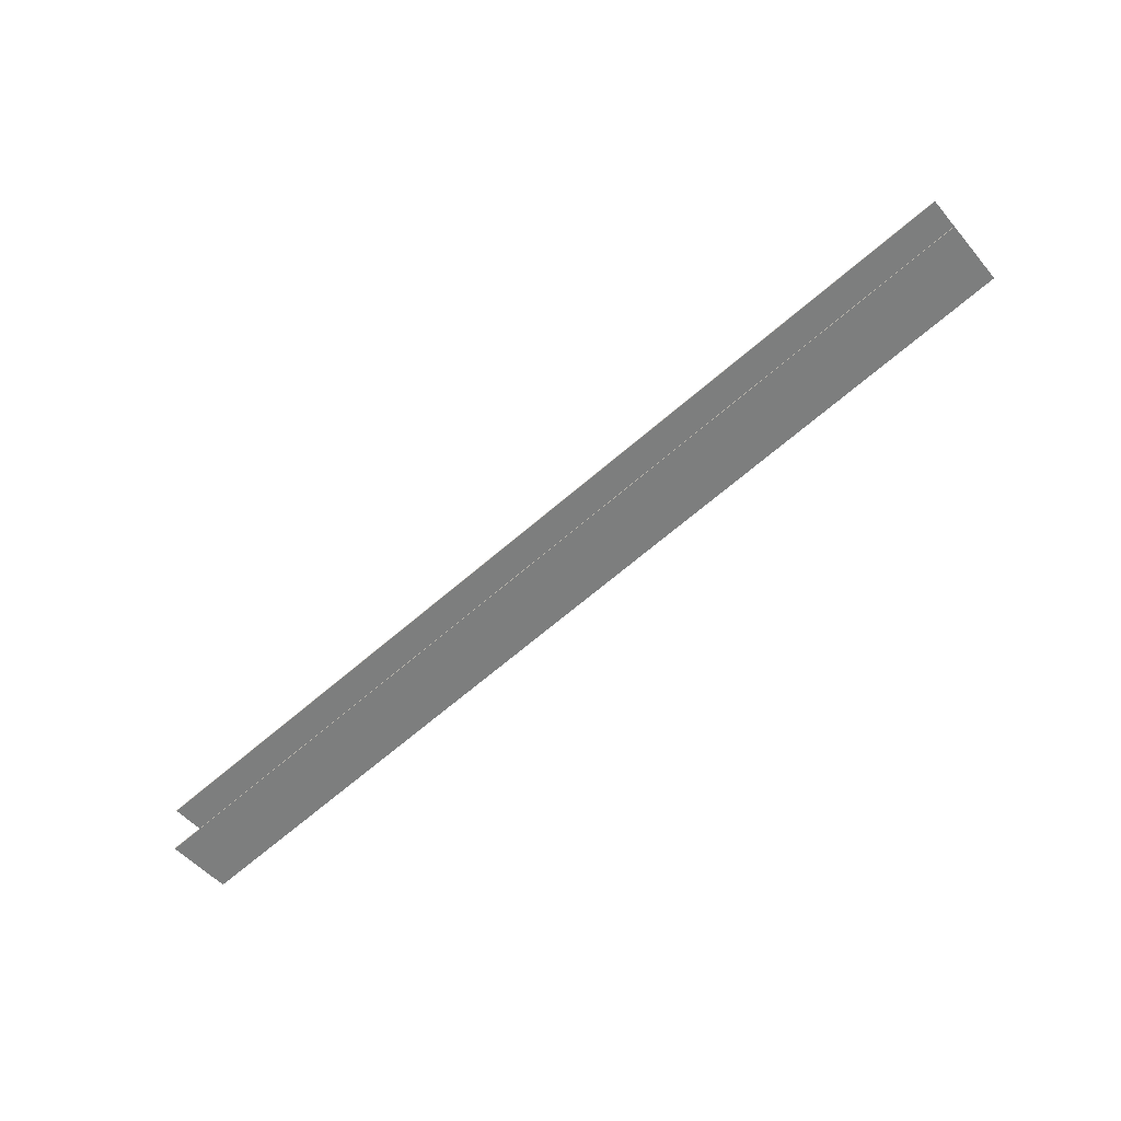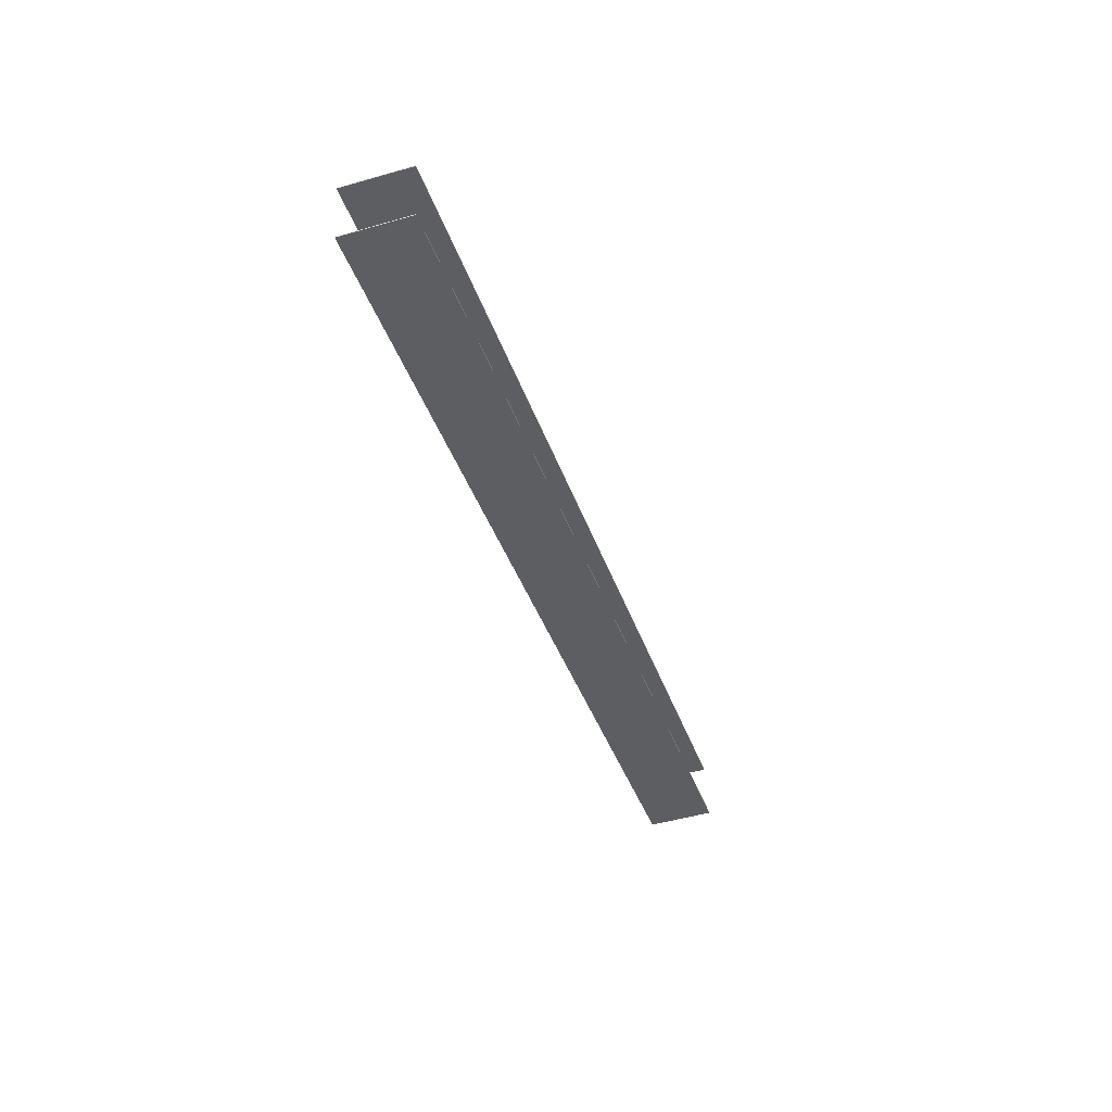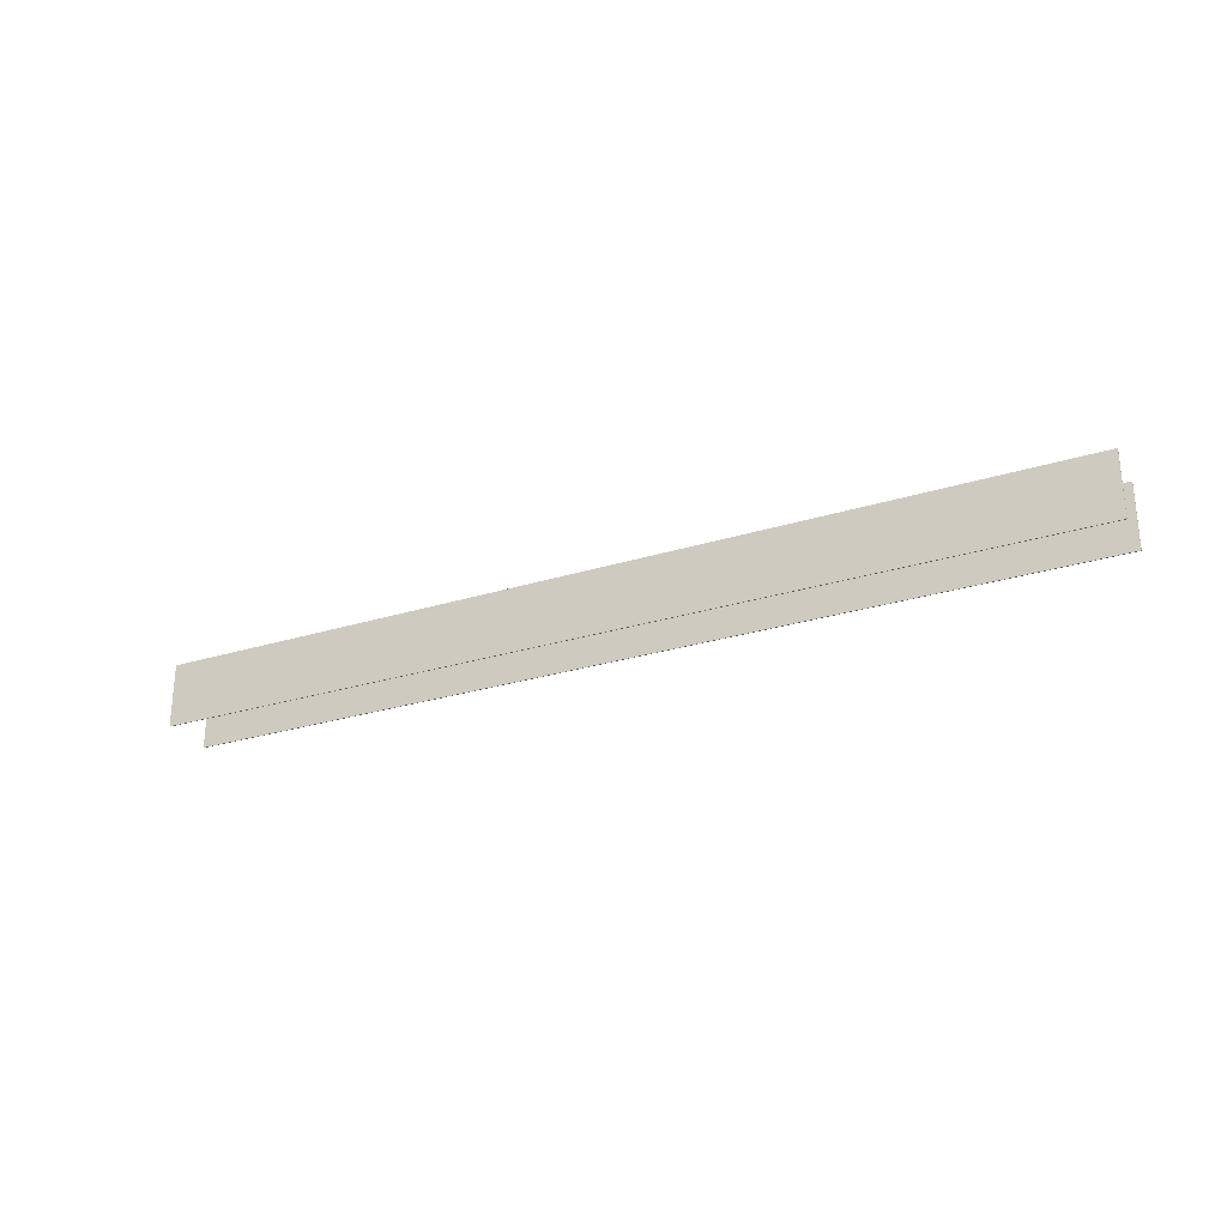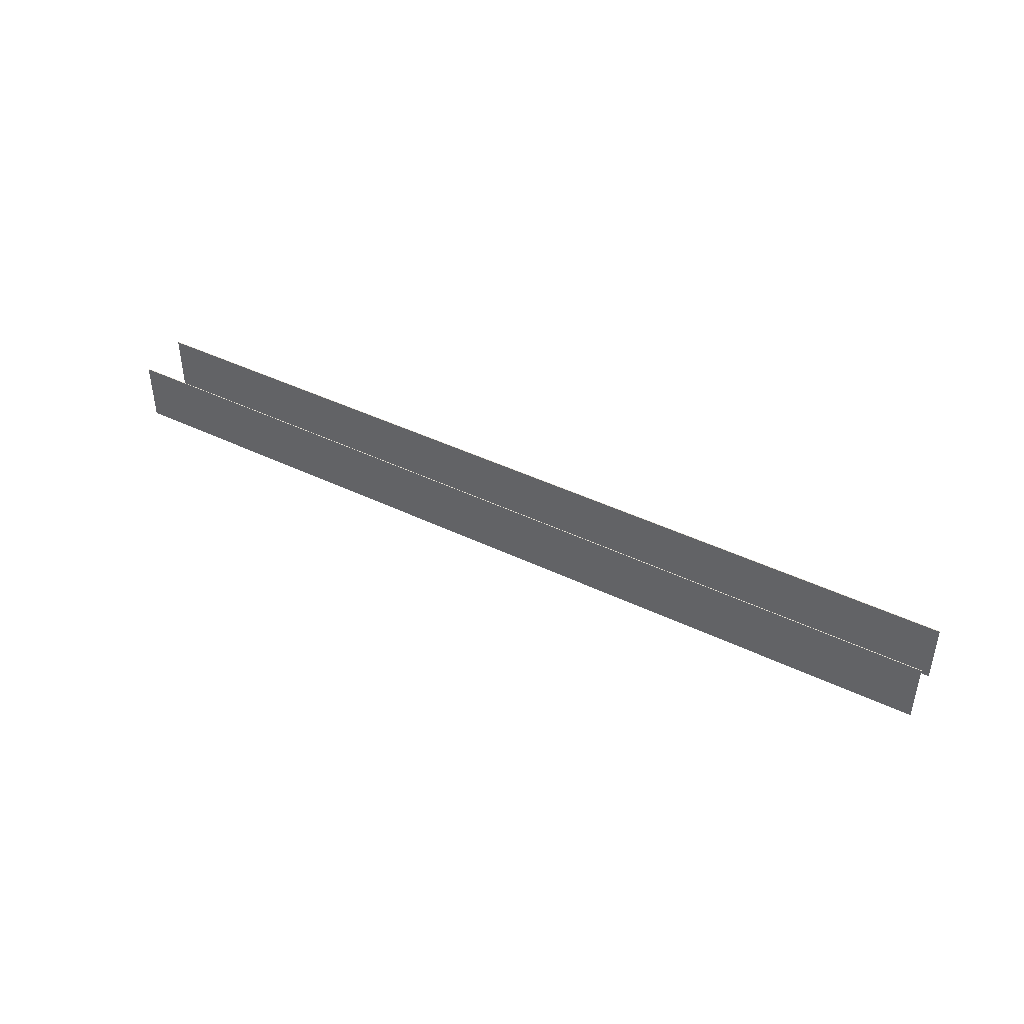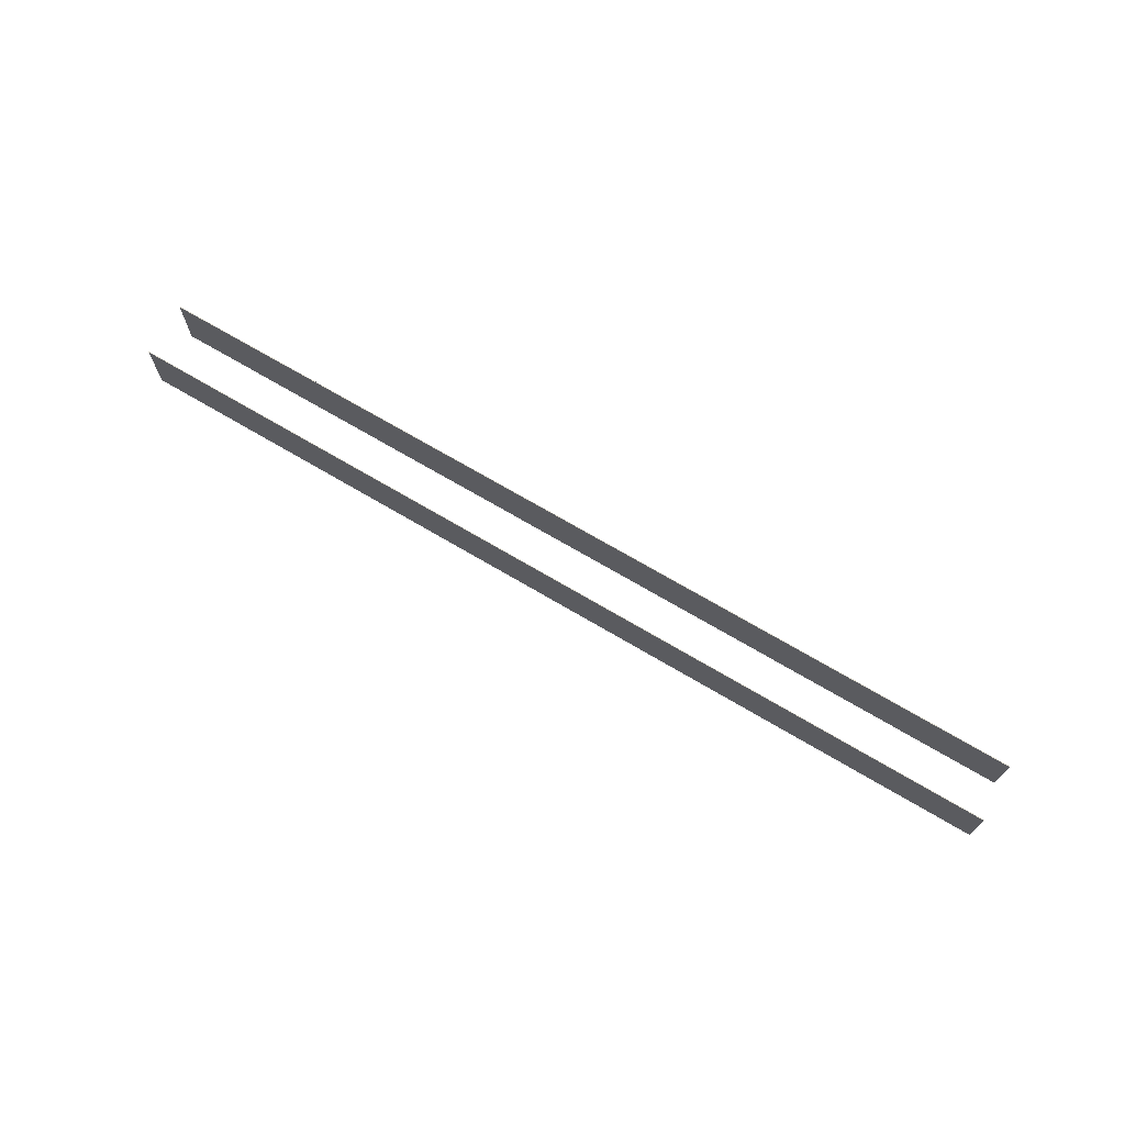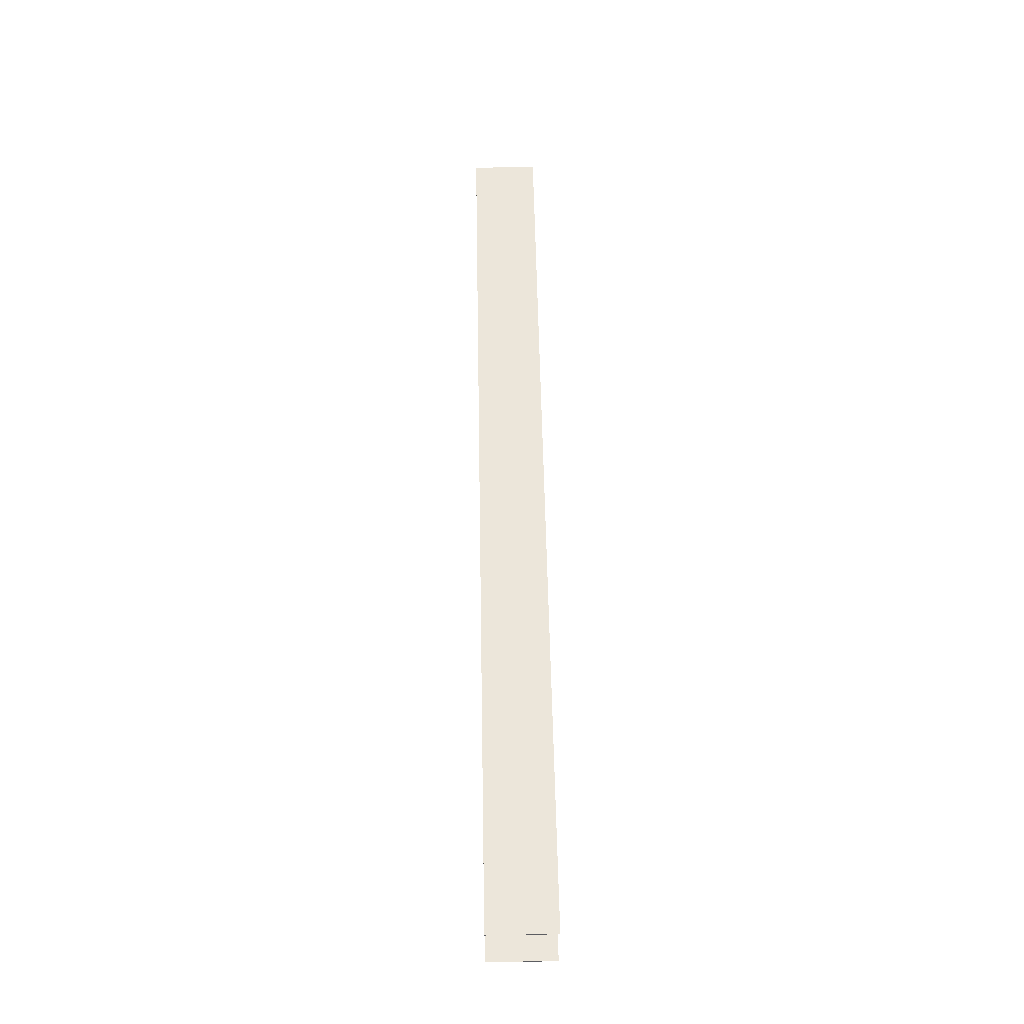
<metadata>
{"format":"obj","ext":"obj","renderer":"f3d","projection":"perspective","resolution":1024,"background":"white","views":[{"elev":-51.4,"azim":-141.2,"up":"+Y"},{"elev":-49.6,"azim":107.5,"up":"+Y"},{"elev":-26.8,"azim":14.3,"up":"+Z"},{"elev":43.3,"azim":17.9,"up":"+Z"},{"elev":70.4,"azim":18.9,"up":"+Z"},{"elev":43.1,"azim":88.9,"up":"+Y"}]}
</metadata>
<code>
o _1BRIDGE_AD01_PIRELLI_SUB1_Scene.600
v 7113 -2.93e+04 -734.3
v 6532 -2.918e+04 -734.3
v 6532 -2.918e+04 -609.4
v 7113 -2.93e+04 -609.4
v 7712 -2.932e+04 -734.3
v 7712 -2.932e+04 -734.3
v 7132 -2.919e+04 -734.3
v 7131 -2.92e+04 -734.3
v 6551 -2.907e+04 -734.3
v 6551 -2.908e+04 -734.3
v 5971 -2.895e+04 -734.3
v 5971 -2.895e+04 -734.3
v 7712 -2.932e+04 -609.4
v 7712 -2.932e+04 -609.4
v 7132 -2.919e+04 -609.4
v 7131 -2.92e+04 -609.4
v 6551 -2.907e+04 -609.4
v 6551 -2.908e+04 -609.4
v 5971 -2.895e+04 -609.4
v 5971 -2.895e+04 -609.4
v 5952 -2.906e+04 -609.4
v 5952 -2.906e+04 -609.4
v 6533 -2.918e+04 -609.4
v 7113 -2.93e+04 -609.4
v 7693 -2.943e+04 -609.4
v 7693 -2.942e+04 -609.4
v 7693 -2.943e+04 -734.3
v 5952 -2.906e+04 -734.3
v 6533 -2.918e+04 -734.3
v 7113 -2.93e+04 -734.3
v 7693 -2.942e+04 -734.3
v 5952 -2.906e+04 -734.3
f 1 3 2
f 3 1 4
f 5 7 6
f 5 8 7
f 8 9 7
f 8 10 9
f 10 11 9
f 10 12 11
f 13 15 14
f 16 14 15
f 15 17 16
f 18 16 17
f 17 19 18
f 20 18 19
f 3 22 21
f 22 3 23
f 4 23 3
f 23 4 24
f 25 24 4
f 24 25 26
f 12 20 11
f 11 20 19
f 6 13 5
f 5 13 14
f 6 7 15
f 6 15 13
f 12 18 20
f 18 12 10
f 10 16 18
f 16 10 8
f 5 16 8
f 16 5 14
f 27 4 1
f 4 27 25
f 11 17 9
f 17 11 19
f 22 23 28
f 29 28 23
f 23 24 29
f 30 29 24
f 24 26 30
f 31 30 26
f 31 26 27
f 27 26 25
f 32 21 28
f 28 21 22
f 27 30 31
f 27 1 30
f 1 29 30
f 1 2 29
f 2 28 29
f 2 32 28
f 32 2 3
f 32 3 21
f 9 15 7
f 15 9 17

</code>
